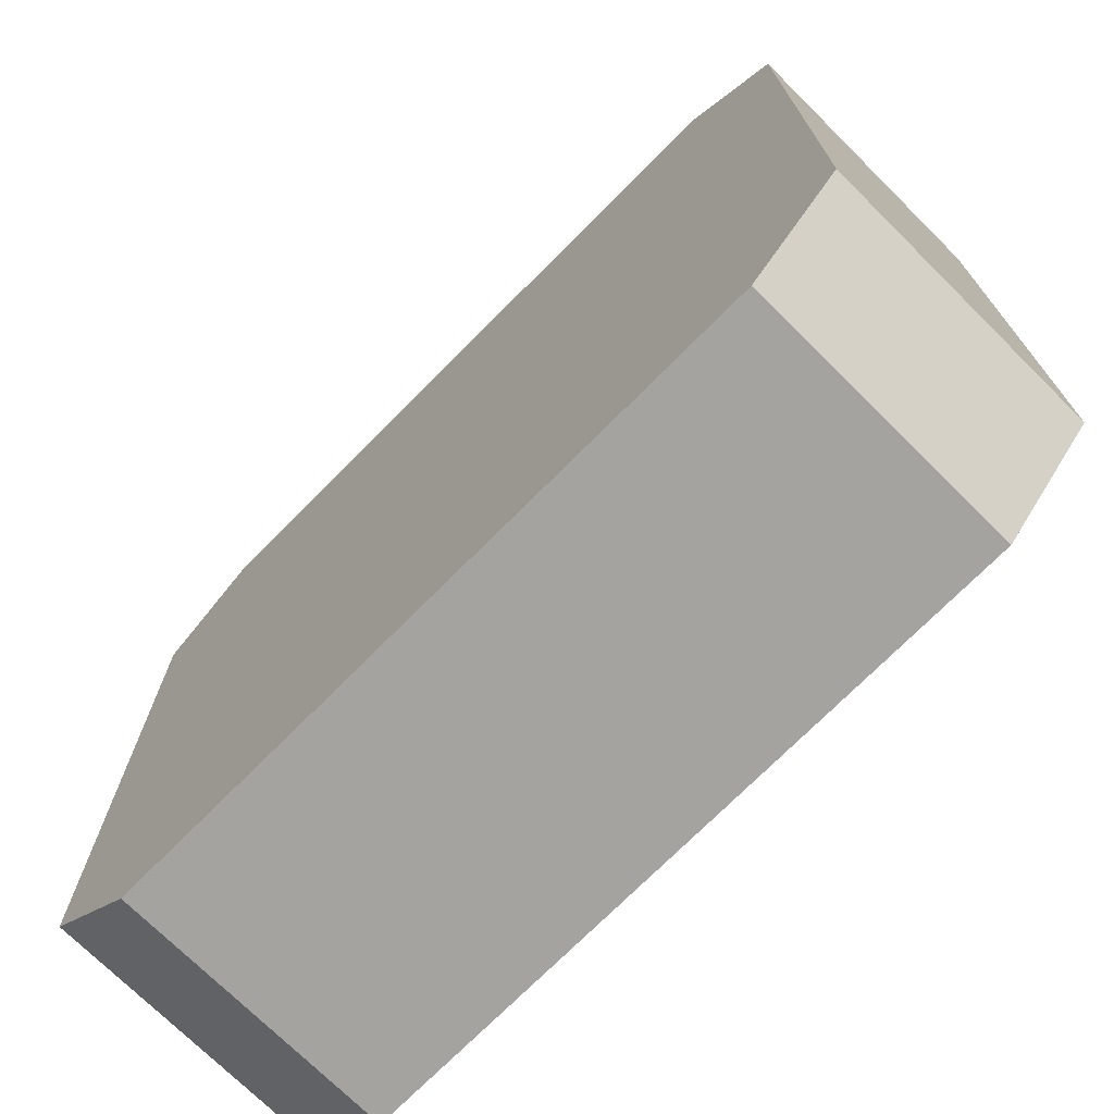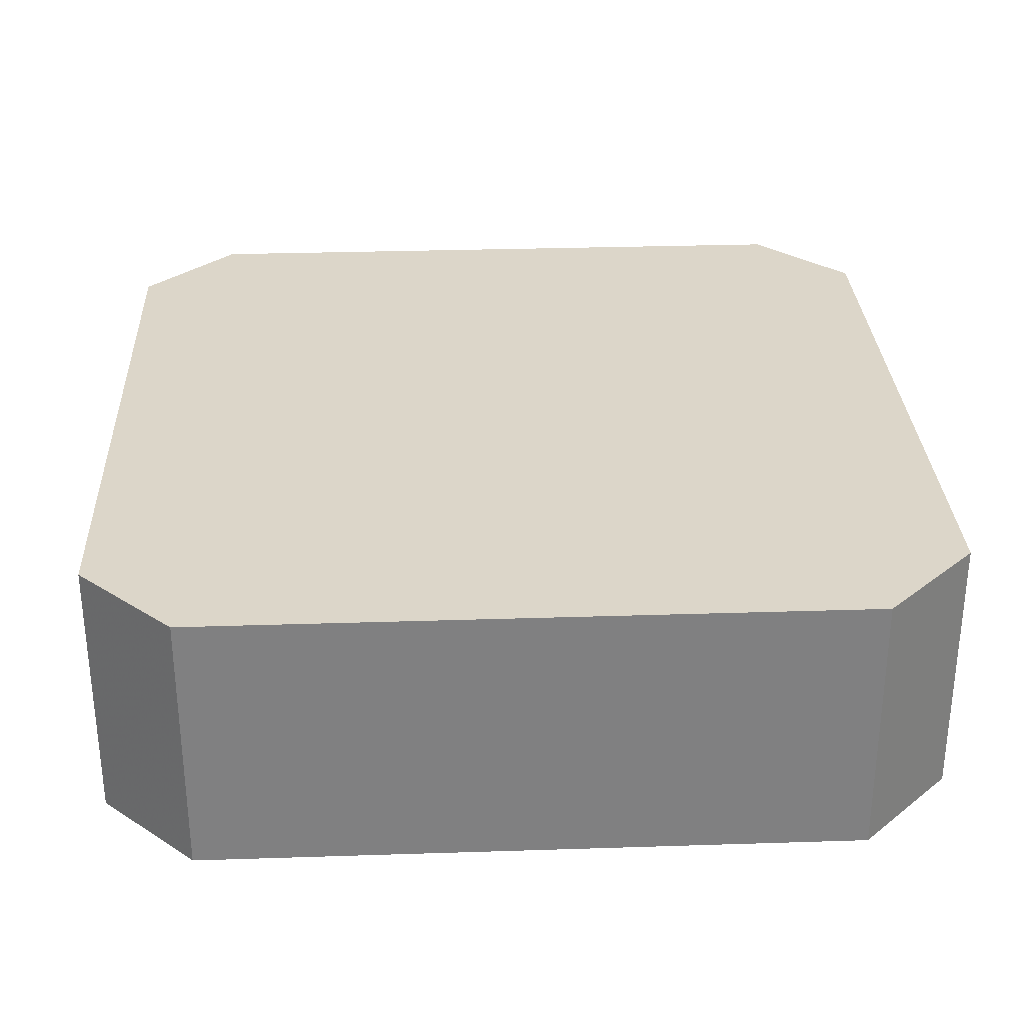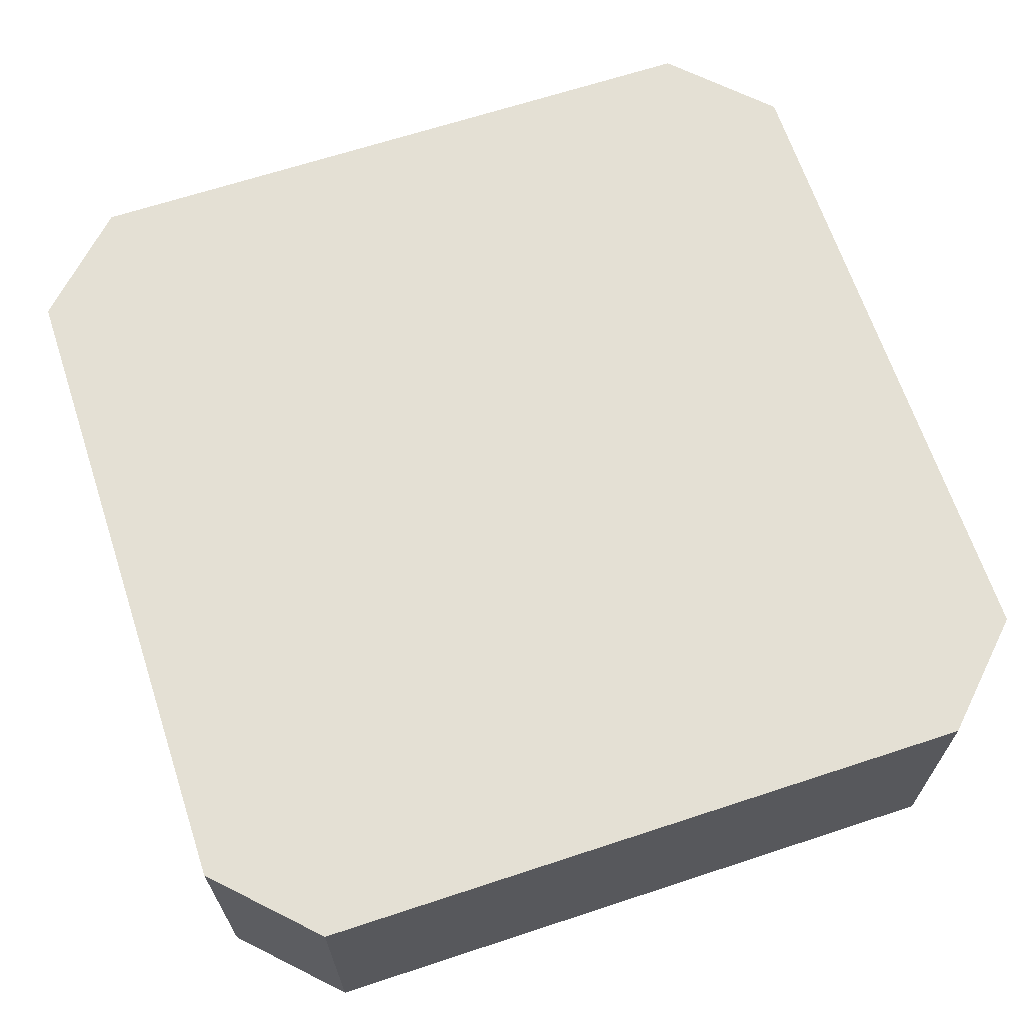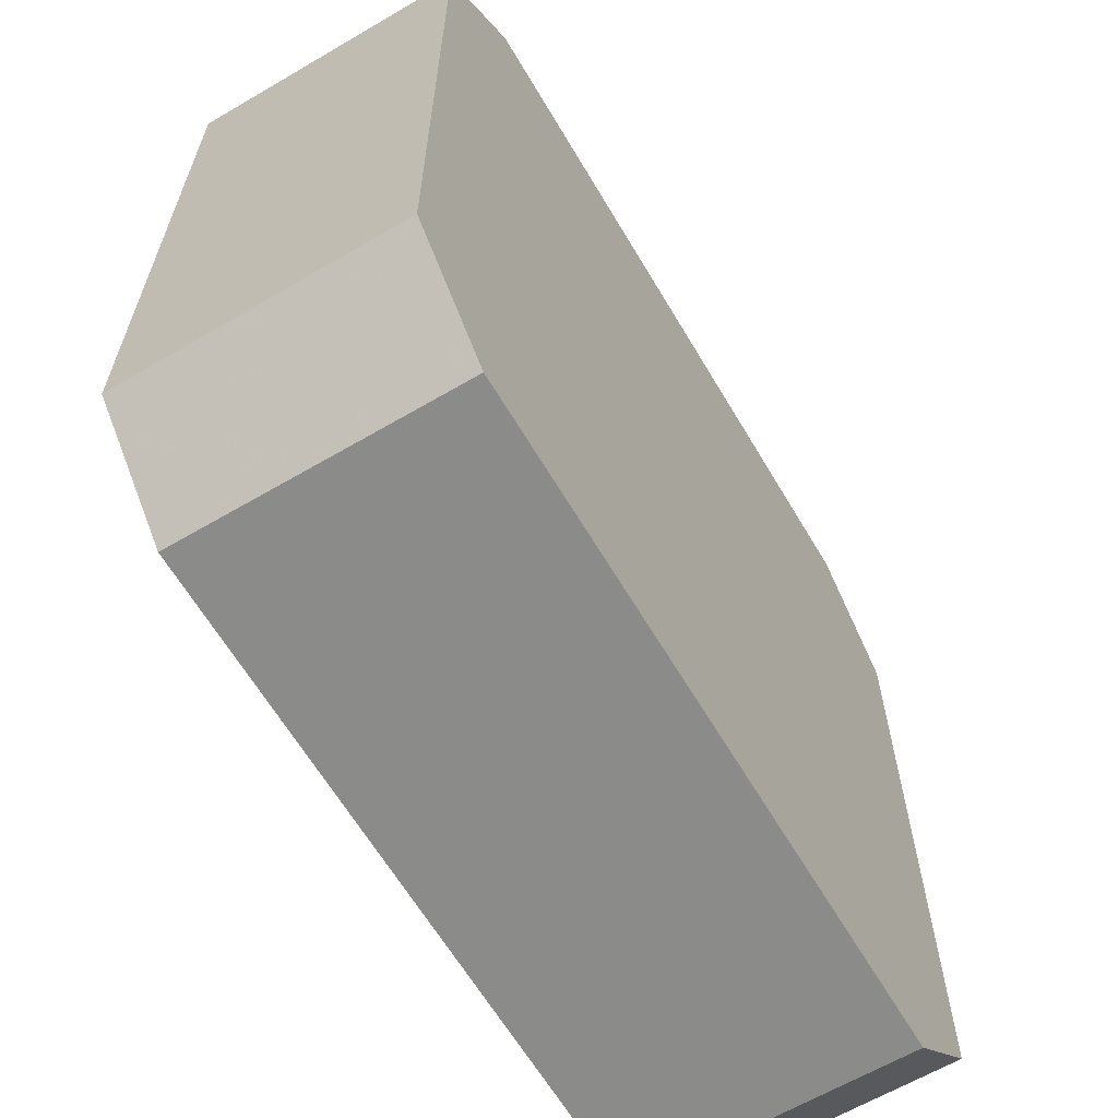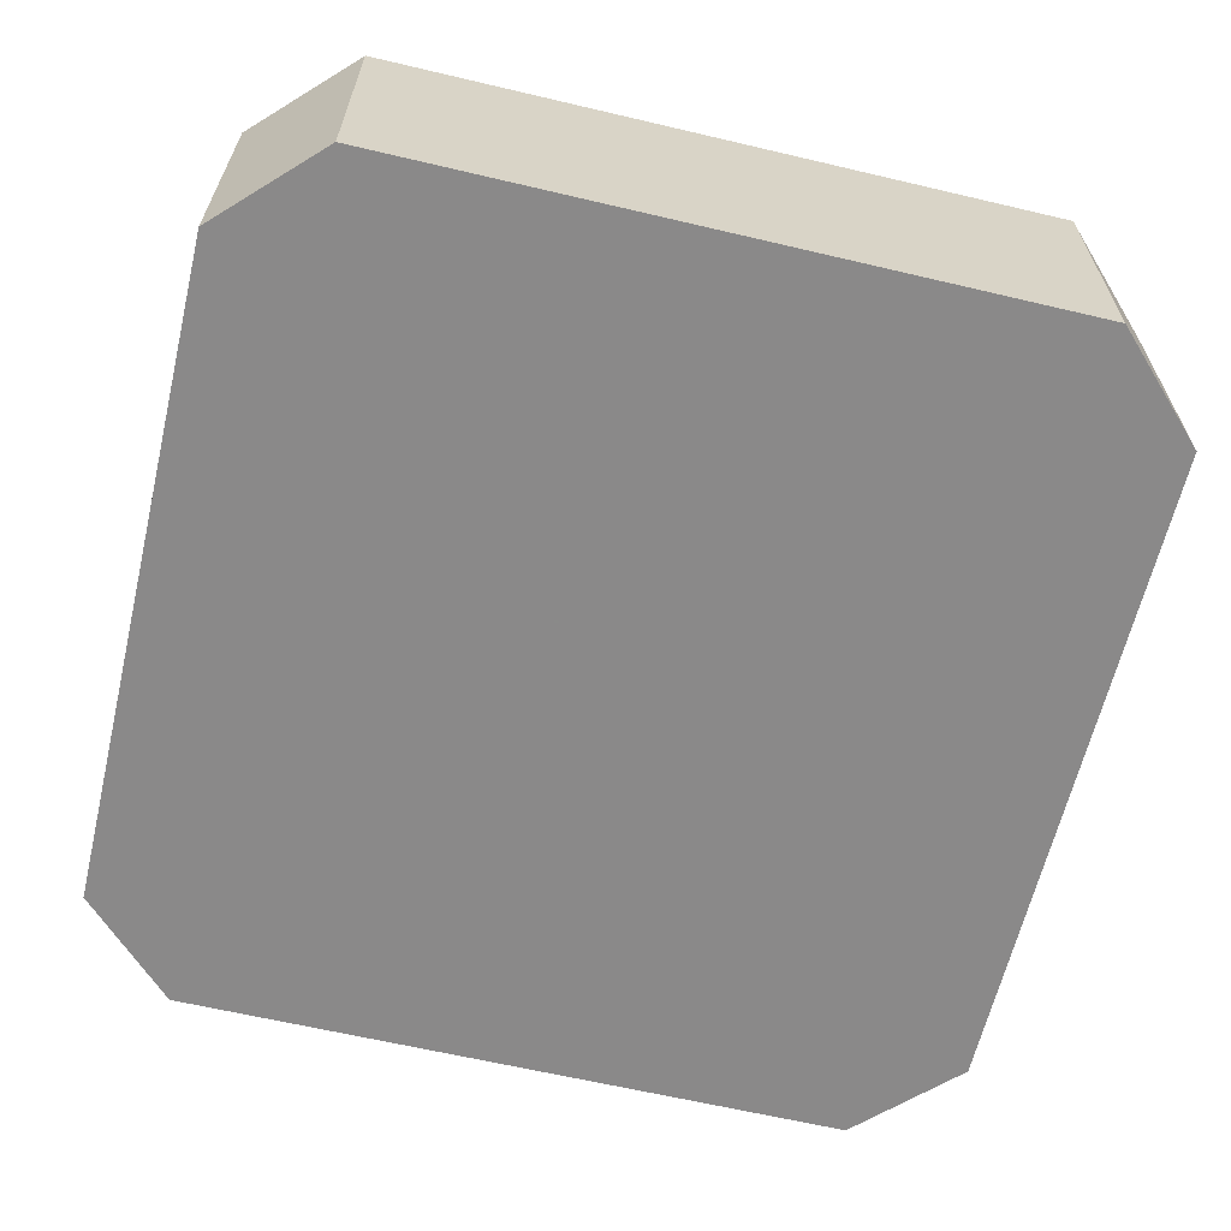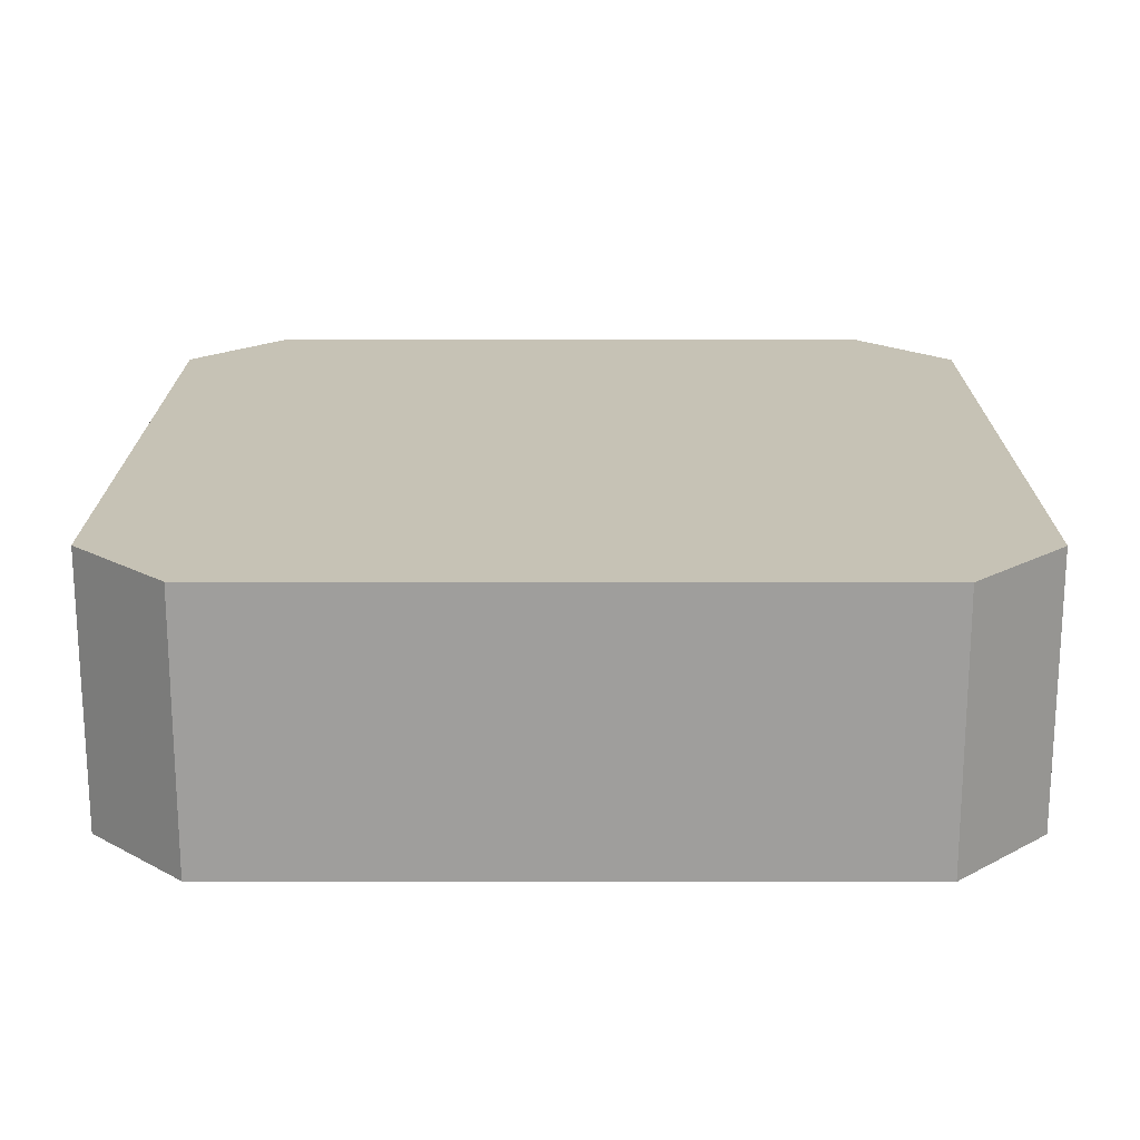
<metadata>
{"format":"obj","ext":"obj","renderer":"f3d","projection":"perspective","resolution":1024,"background":"white","views":[{"elev":-73.0,"azim":45.2,"up":"+Y"},{"elev":30.2,"azim":-92.7,"up":"+Z"},{"elev":66.1,"azim":161.7,"up":"+Z"},{"elev":-63.7,"azim":120.6,"up":"+Y"},{"elev":-63.3,"azim":-13.4,"up":"+Z"},{"elev":18.9,"azim":0.1,"up":"+Z"}]}
</metadata>
<code>
o Object.1
v -19.74 25.4 5.664
v 19.74 25.4 5.664
v -25.4 19.74 5.664
v 25.4 19.74 5.664
v -25.4 -19.74 5.664
v -19.74 -25.4 5.664
v 25.4 -19.74 5.664
v 19.74 -25.4 5.664
v -25.4 -19.74 21.81
v -25.4 19.74 21.81
v 19.74 25.4 21.81
v 25.4 19.74 21.81
v 25.4 -19.74 21.81
v 19.74 -25.4 21.81
v -19.74 -25.4 21.81
v -19.74 25.4 21.81
f 1 2 3
f 3 10 1
f 1 10 16
f 11 1 16
f 11 16 15
f 11 15 12
f 4 11 12
f 12 13 4
f 4 13 7
f 4 7 5
f 4 5 2
f 6 5 7
f 6 7 8
f 6 8 14
f 15 6 14
f 14 8 7
f 6 15 5
f 5 15 9
f 9 10 5
f 13 14 7
f 13 12 14
f 2 11 4
f 14 12 15
f 9 15 16
f 9 16 10
f 5 10 3
f 3 2 5
f 2 1 11

</code>
